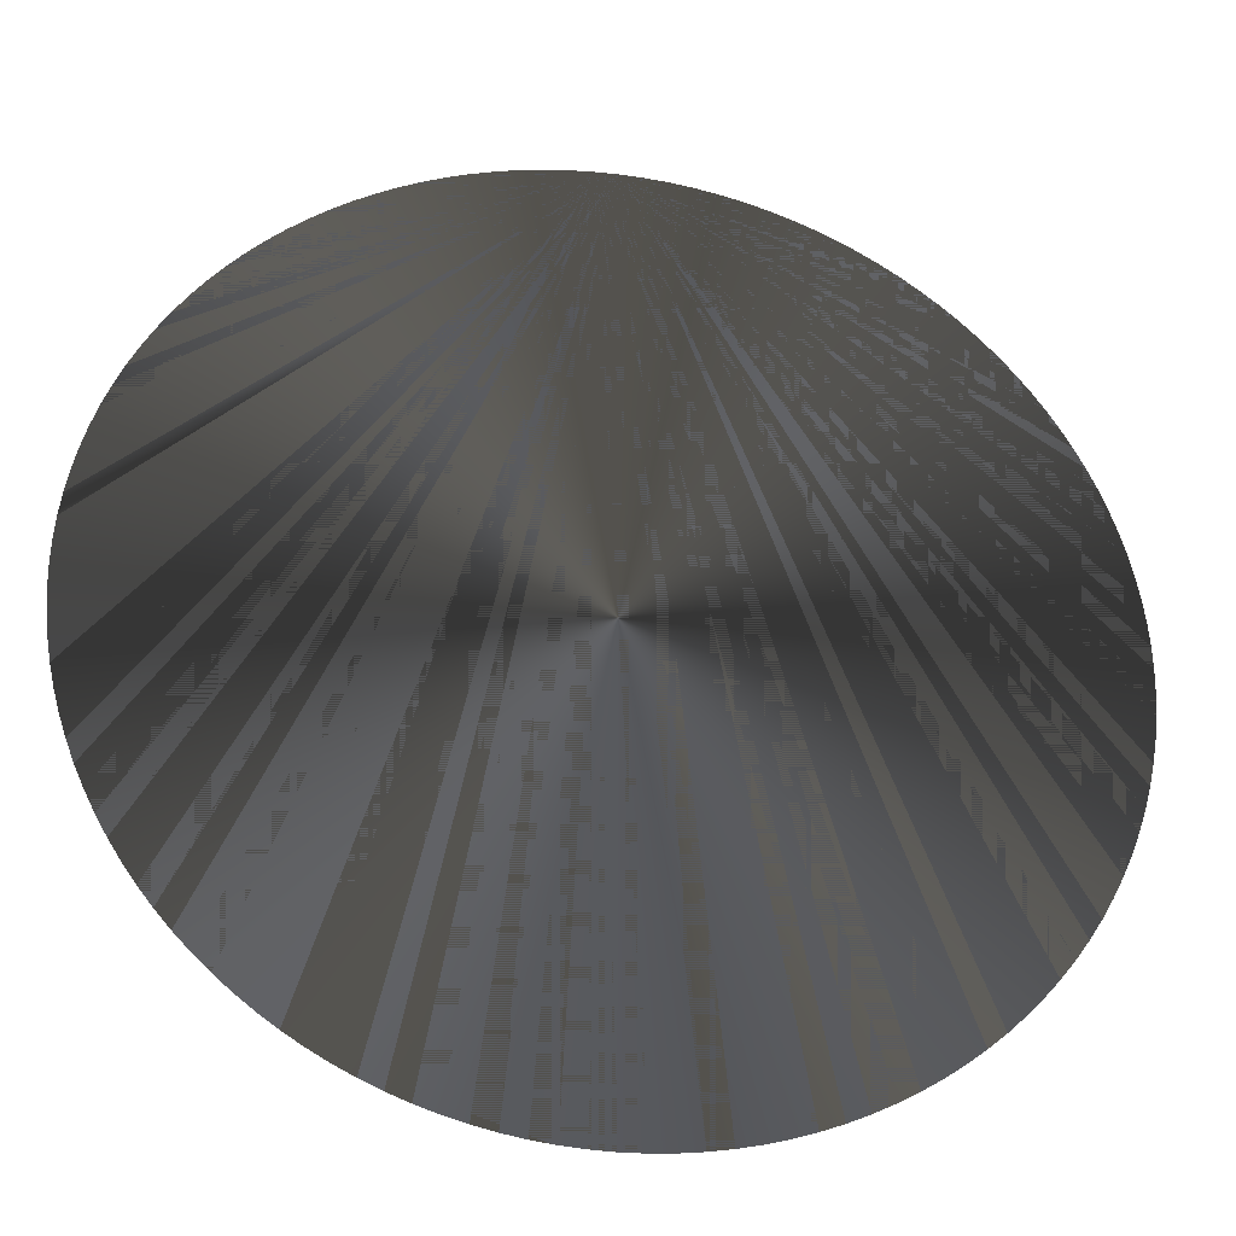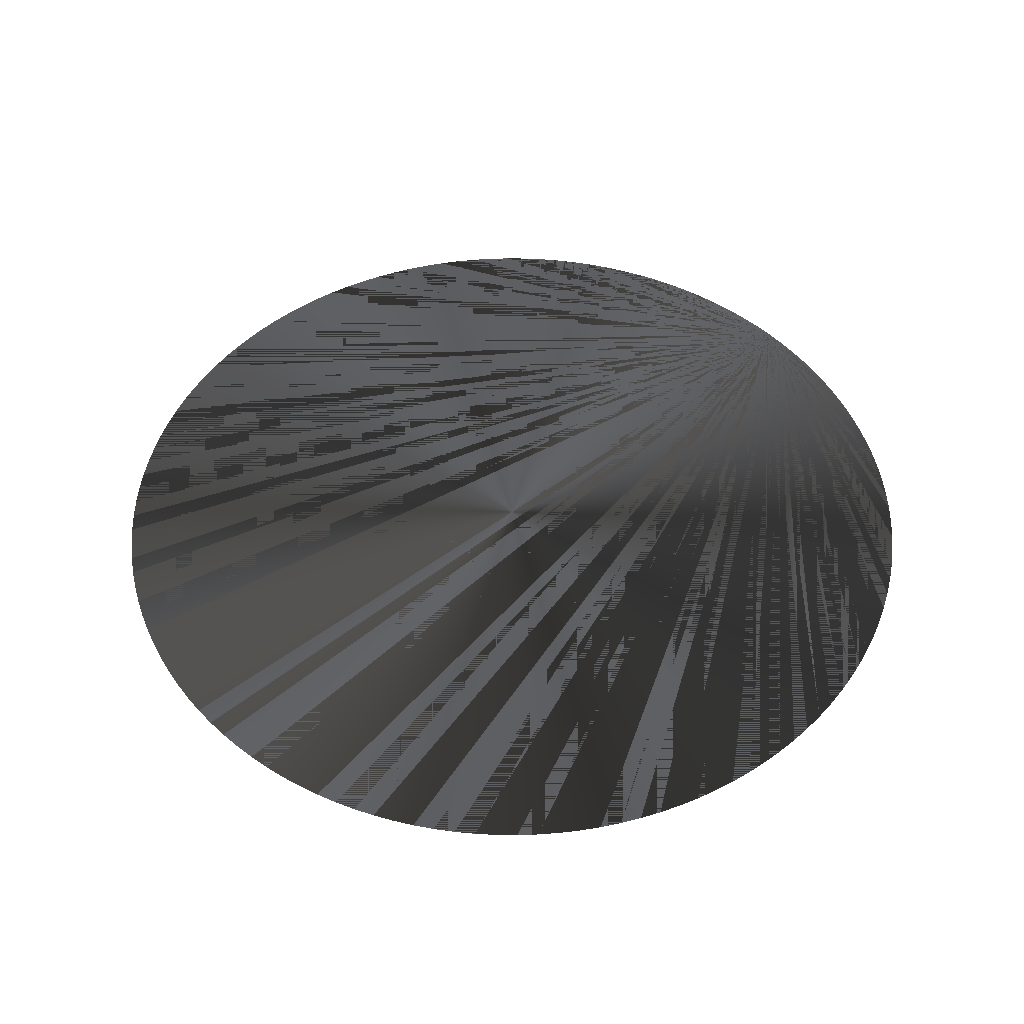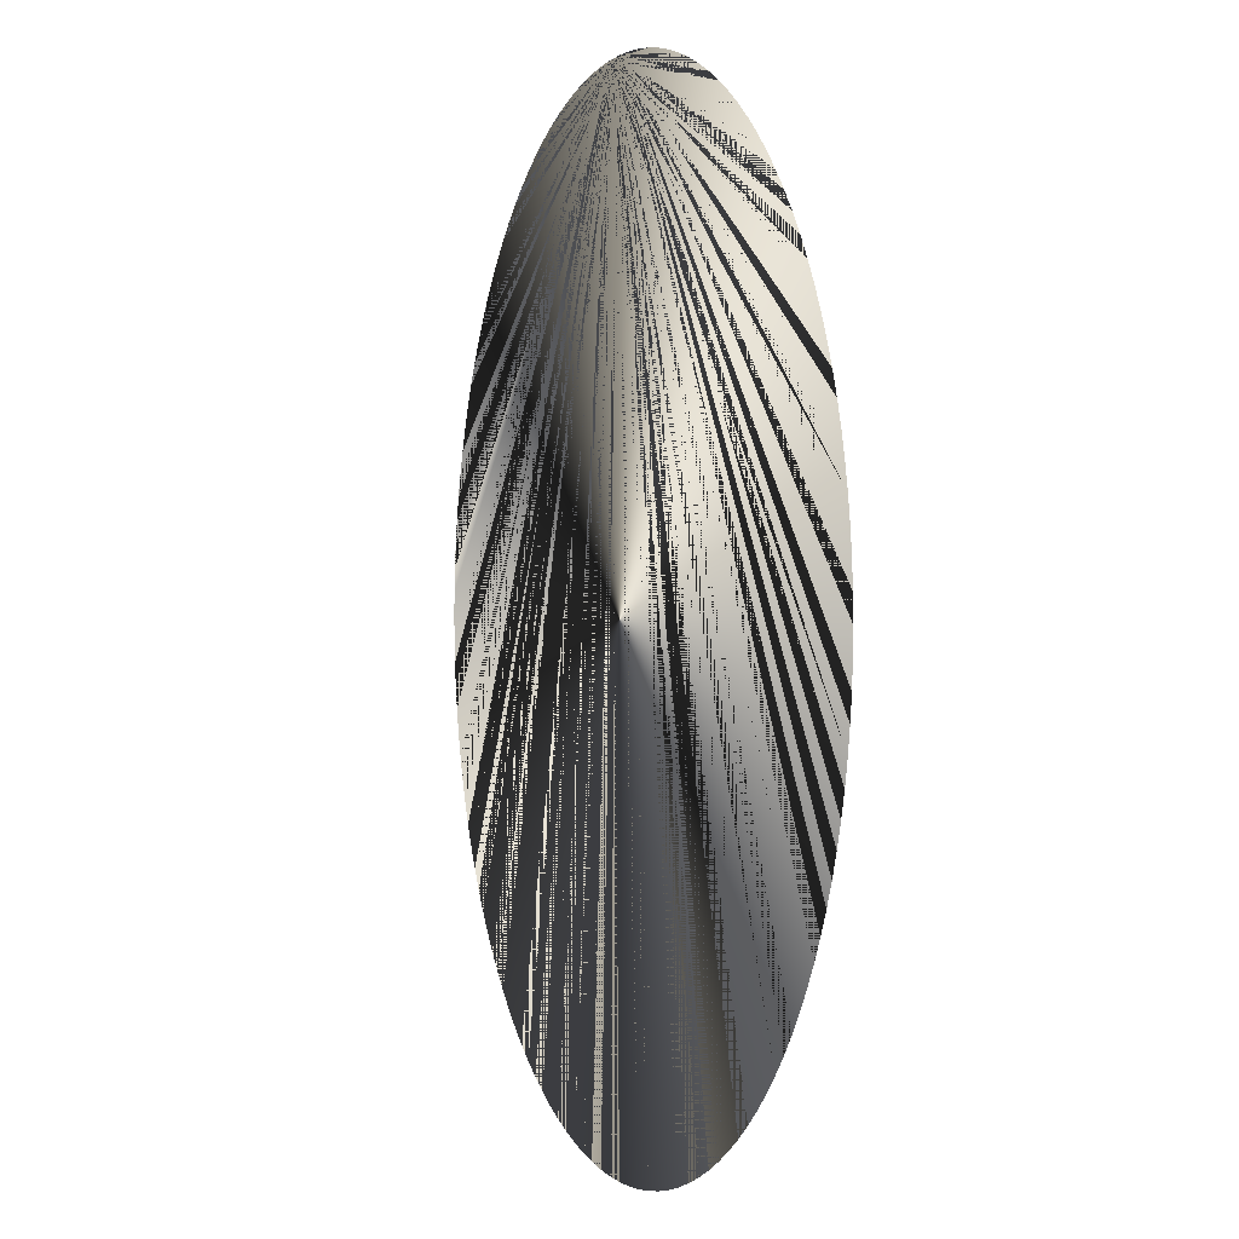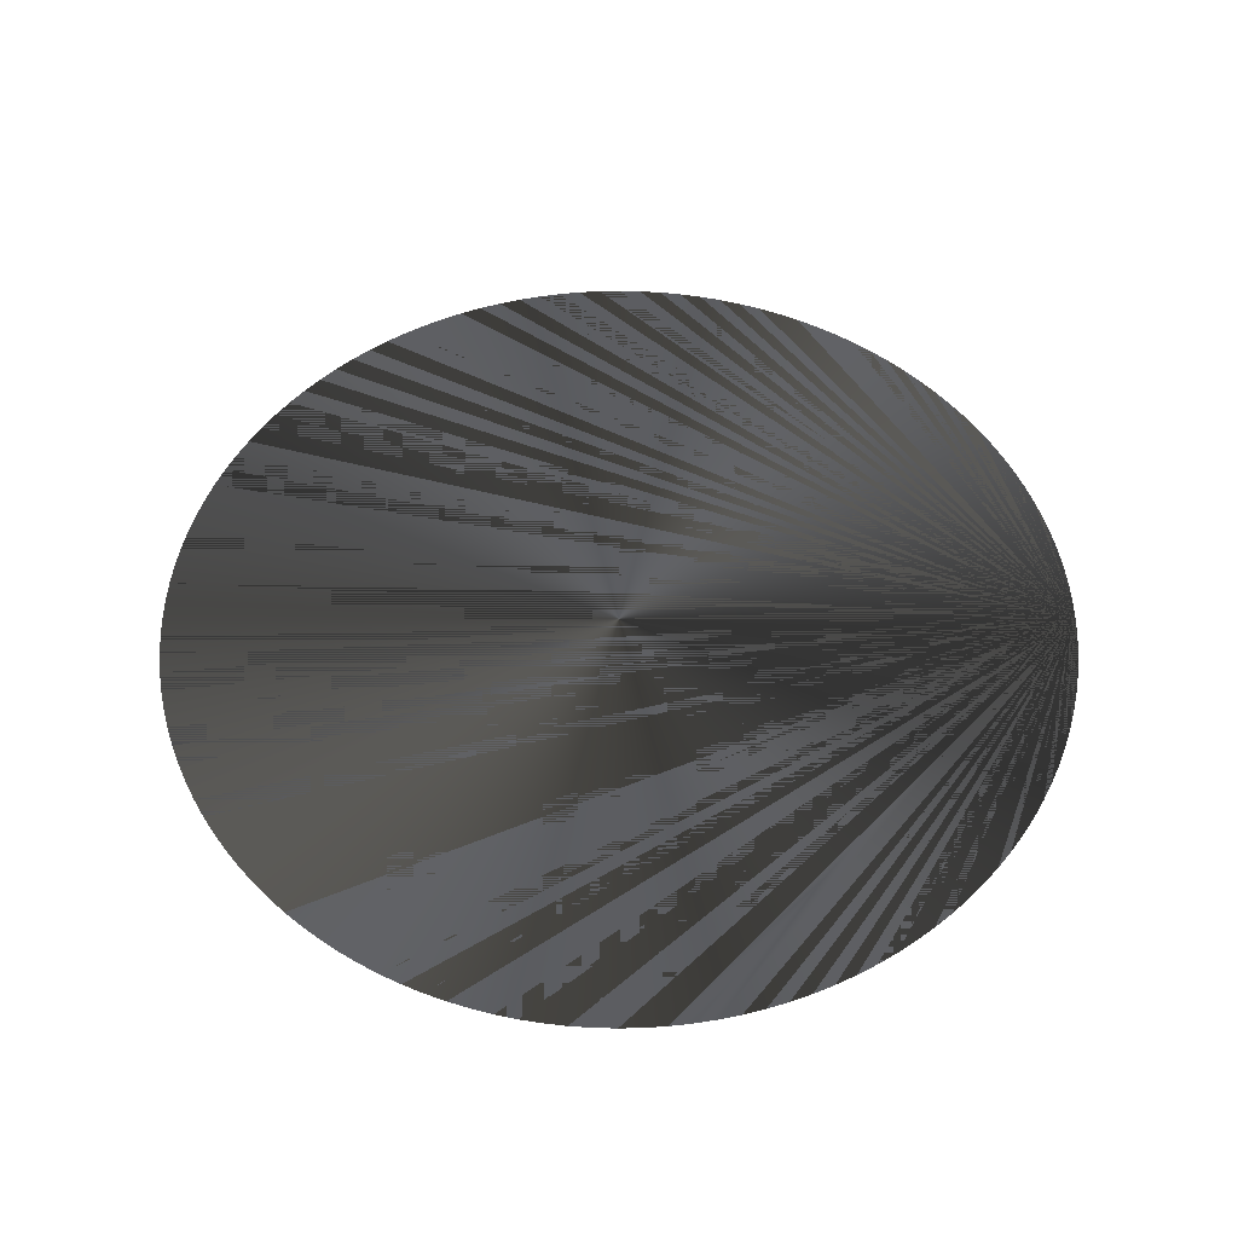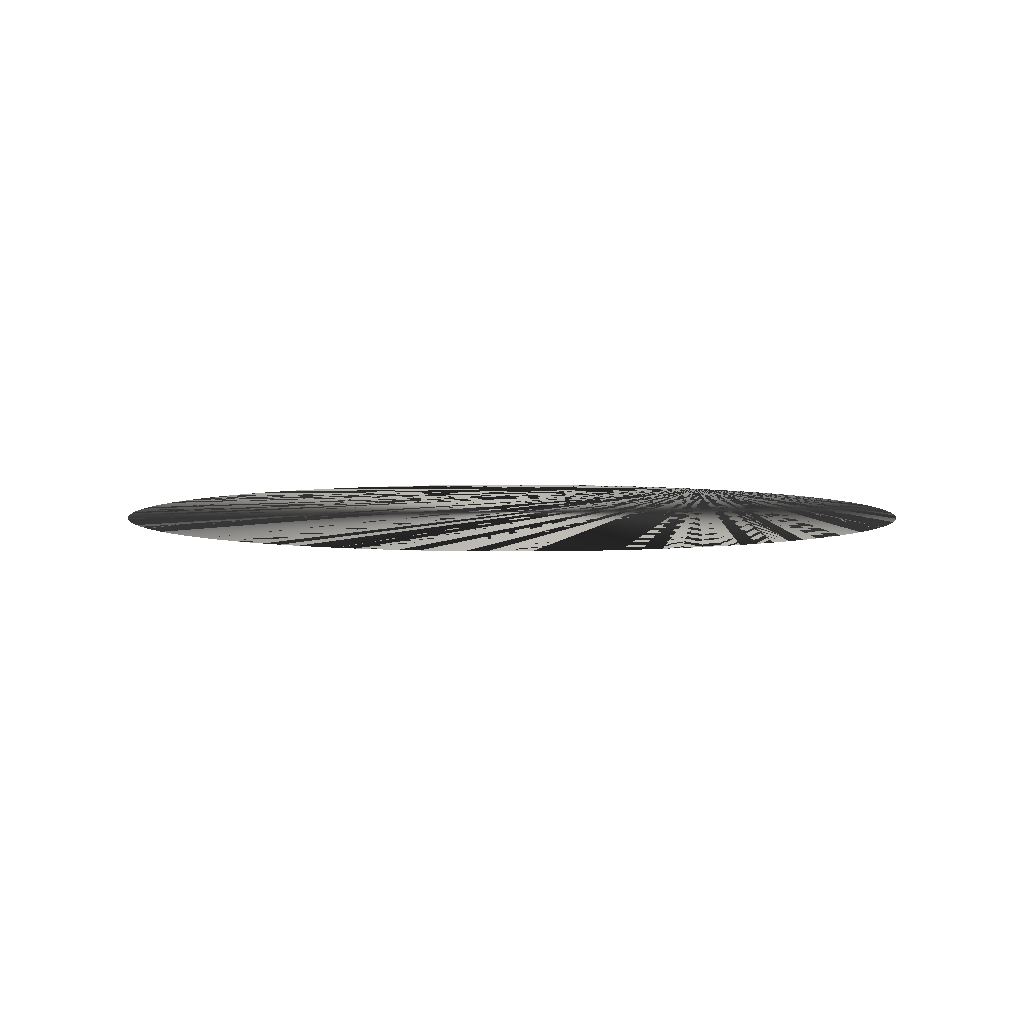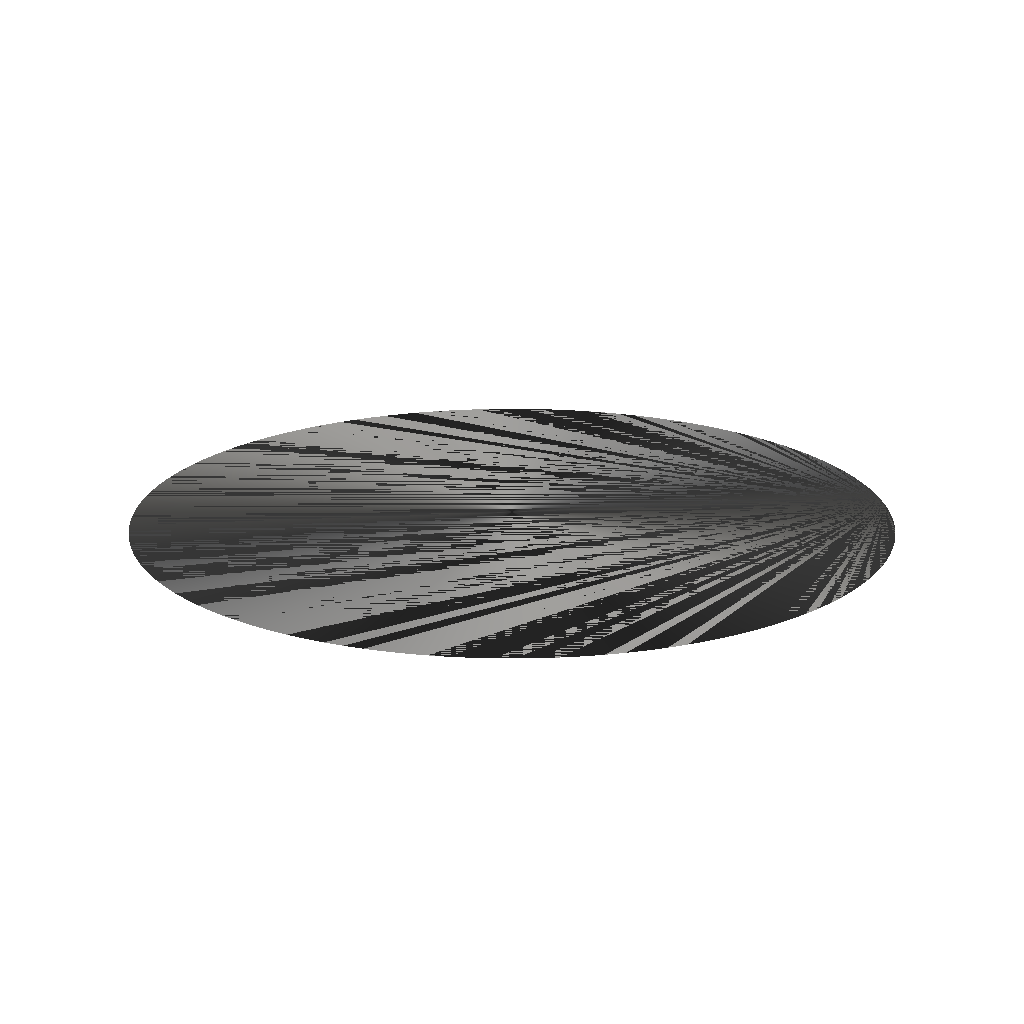
<metadata>
{"format":"obj","ext":"obj","renderer":"f3d","projection":"perspective","resolution":1024,"background":"white","views":[{"elev":-30.4,"azim":169.2,"up":"+Y"},{"elev":48.8,"azim":47.1,"up":"+Z"},{"elev":0.5,"azim":-110.1,"up":"+Y"},{"elev":52.9,"azim":87.3,"up":"+Z"},{"elev":4.9,"azim":34.1,"up":"+Z"},{"elev":18.7,"azim":83.9,"up":"+Z"}]}
</metadata>
<code>
o Circle_Circle.002
v 0 1 0
v -0.04907 0.9988 0
v -0.09802 0.9952 0
v -0.1467 0.9892 0
v -0.1951 0.9808 0
v -0.243 0.97 0
v -0.2903 0.9569 0
v -0.3369 0.9415 0
v -0.3827 0.9239 0
v -0.4276 0.904 0
v -0.4714 0.8819 0
v -0.5141 0.8577 0
v -0.5556 0.8315 0
v -0.5957 0.8032 0
v -0.6344 0.773 0
v -0.6716 0.741 0
v -0.7071 0.7071 0
v -0.741 0.6716 0
v -0.773 0.6344 0
v -0.8032 0.5957 0
v -0.8315 0.5556 0
v -0.8577 0.5141 0
v -0.8819 0.4714 0
v -0.904 0.4276 0
v -0.9239 0.3827 0
v -0.9415 0.3369 0
v -0.9569 0.2903 0
v -0.97 0.243 0
v -0.9808 0.1951 0
v -0.9892 0.1467 0
v -0.9952 0.09802 0
v -0.9988 0.04907 0
v -1 -0 -0
v -0.9988 -0.04907 -0
v -0.9952 -0.09802 -0
v -0.9892 -0.1467 -0
v -0.9808 -0.1951 -0
v -0.97 -0.243 -0
v -0.9569 -0.2903 -0
v -0.9415 -0.3369 -0
v -0.9239 -0.3827 -0
v -0.904 -0.4276 -0
v -0.8819 -0.4714 -0
v -0.8577 -0.5141 -0
v -0.8315 -0.5556 -0
v -0.8032 -0.5957 -0
v -0.773 -0.6344 -0
v -0.741 -0.6716 -0
v -0.7071 -0.7071 -0
v -0.6716 -0.741 -0
v -0.6344 -0.773 -0
v -0.5957 -0.8032 -0
v -0.5556 -0.8315 -0
v -0.5141 -0.8577 -0
v -0.4714 -0.8819 -0
v -0.4276 -0.904 -0
v -0.3827 -0.9239 -0
v -0.3369 -0.9415 -0
v -0.2903 -0.9569 -0
v -0.243 -0.97 -0
v -0.1951 -0.9808 -0
v -0.1467 -0.9892 -0
v -0.09802 -0.9952 -0
v -0.04907 -0.9988 -0
v 0 -1 -0
v 0.04907 -0.9988 -0
v 0.09802 -0.9952 -0
v 0.1467 -0.9892 -0
v 0.1951 -0.9808 -0
v 0.243 -0.97 -0
v 0.2903 -0.9569 -0
v 0.3369 -0.9415 -0
v 0.3827 -0.9239 -0
v 0.4276 -0.904 -0
v 0.4714 -0.8819 -0
v 0.5141 -0.8577 -0
v 0.5556 -0.8315 -0
v 0.5957 -0.8032 -0
v 0.6344 -0.773 -0
v 0.6716 -0.741 -0
v 0.7071 -0.7071 -0
v 0.741 -0.6716 -0
v 0.773 -0.6344 -0
v 0.8032 -0.5957 -0
v 0.8315 -0.5556 -0
v 0.8577 -0.5141 -0
v 0.8819 -0.4714 -0
v 0.904 -0.4276 -0
v 0.9239 -0.3827 -0
v 0.9415 -0.3369 -0
v 0.9569 -0.2903 -0
v 0.97 -0.243 -0
v 0.9808 -0.1951 -0
v 0.9892 -0.1467 -0
v 0.9952 -0.09802 -0
v 0.9988 -0.04907 -0
v 1 0 0
v 0.9988 0.04907 0
v 0.9952 0.09802 0
v 0.9892 0.1467 0
v 0.9808 0.1951 0
v 0.97 0.243 0
v 0.9569 0.2903 0
v 0.9415 0.3369 0
v 0.9239 0.3827 0
v 0.904 0.4276 0
v 0.8819 0.4714 0
v 0.8577 0.5141 0
v 0.8315 0.5556 0
v 0.8032 0.5957 0
v 0.773 0.6344 0
v 0.741 0.6716 0
v 0.7071 0.7071 0
v 0.6716 0.741 0
v 0.6344 0.773 0
v 0.5957 0.8032 0
v 0.5556 0.8315 0
v 0.5141 0.8577 0
v 0.4714 0.8819 0
v 0.4276 0.904 0
v 0.3827 0.9239 0
v 0.3369 0.9415 0
v 0.2903 0.9569 0
v 0.243 0.97 0
v 0.1951 0.9808 0
v 0.1467 0.9892 0
v 0.09802 0.9952 0
v 0.04907 0.9988 0
f 1 2 3 4 5 6 7 8 9 10 11 12 13 14 15 16 17 18 19 20 21 22 23 24 25 26 27 28 29 30 31 32 33 34 35 36 37 38 39 40 41 42 43 44 45 46 47 48 49 50 51 52 53 54 55 56 57 58 59 60 61 62 63 64 65 66 67 68 69 70 71 72 73 74 75 76 77 78 79 80 81 82 83 84 85 86 87 88 89 90 91 92 93 94 95 96 97 98 99 100 101 102 103 104 105 106 107 108 109 110 111 112 113 114 115 116 117 118 119 120 121 122 123 124 125 126 127 128
f 128 127 126 125 124 123 122 121 120 119 118 117 116 115 114 113 112 111 110 109 108 107 106 105 104 103 102 101 100 99 98 97 96 95 94 93 92 91 90 89 88 87 86 85 84 83 82 81 80 79 78 77 76 75 74 73 72 71 70 69 68 67 66 65 64 63 62 61 60 59 58 57 56 55 54 53 52 51 50 49 48 47 46 45 44 43 42 41 40 39 38 37 36 35 34 33 32 31 30 29 28 27 26 25 24 23 22 21 20 19 18 17 16 15 14 13 12 11 10 9 8 7 6 5 4 3 2 1

</code>
